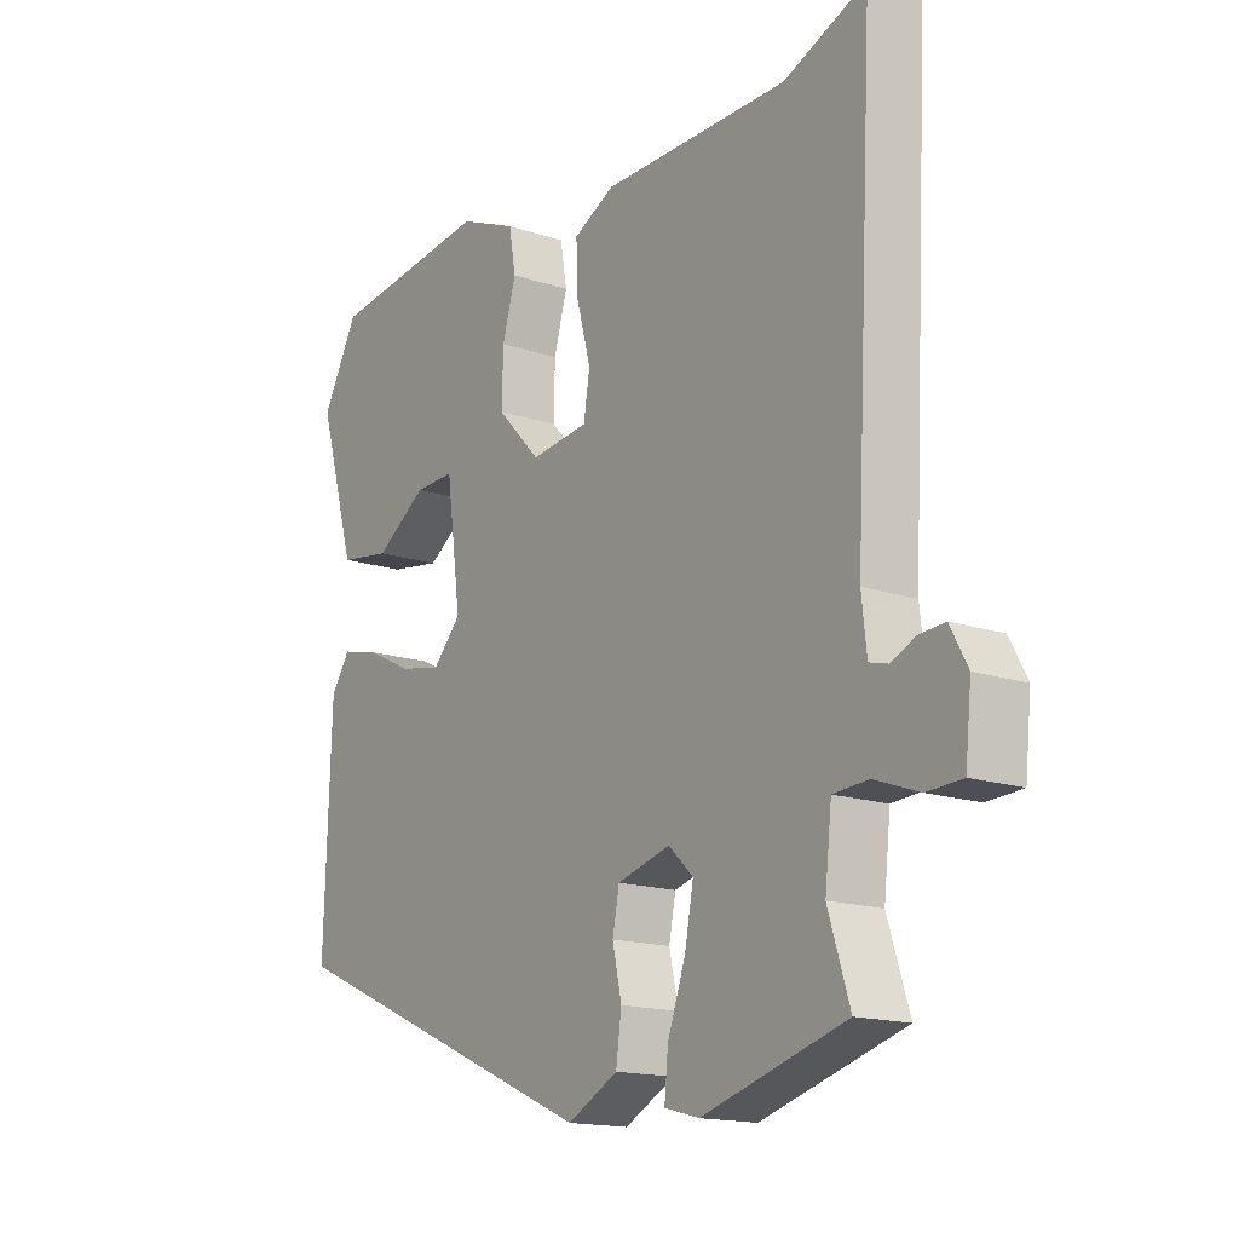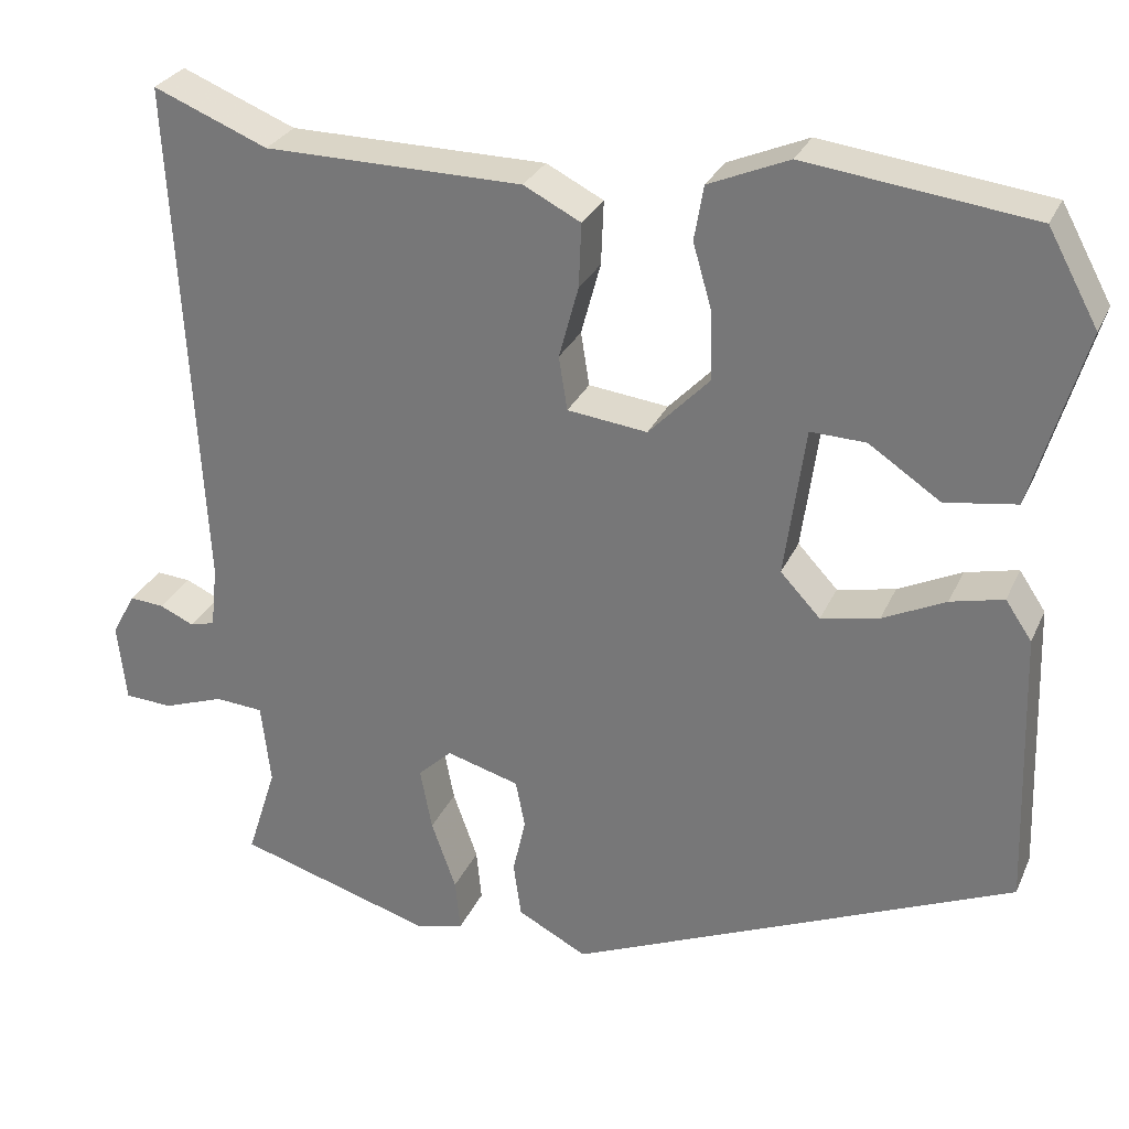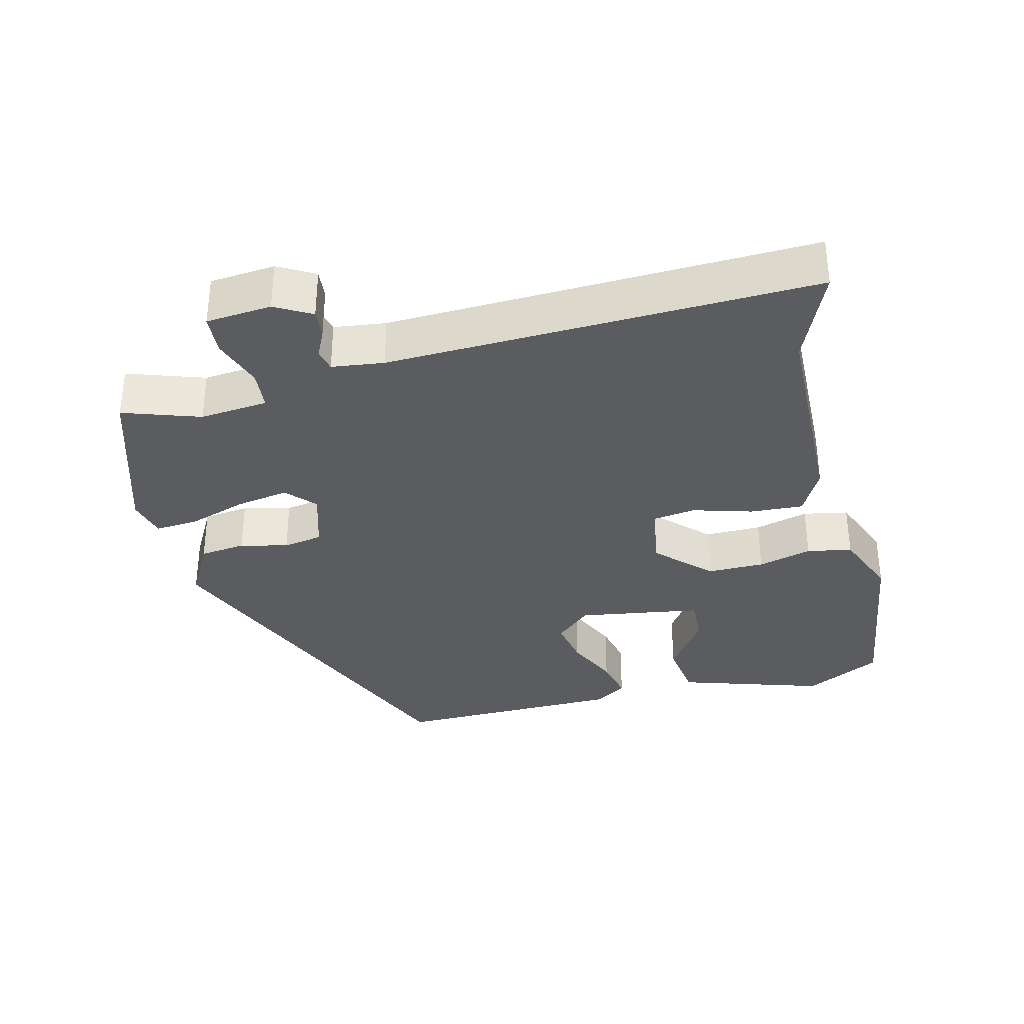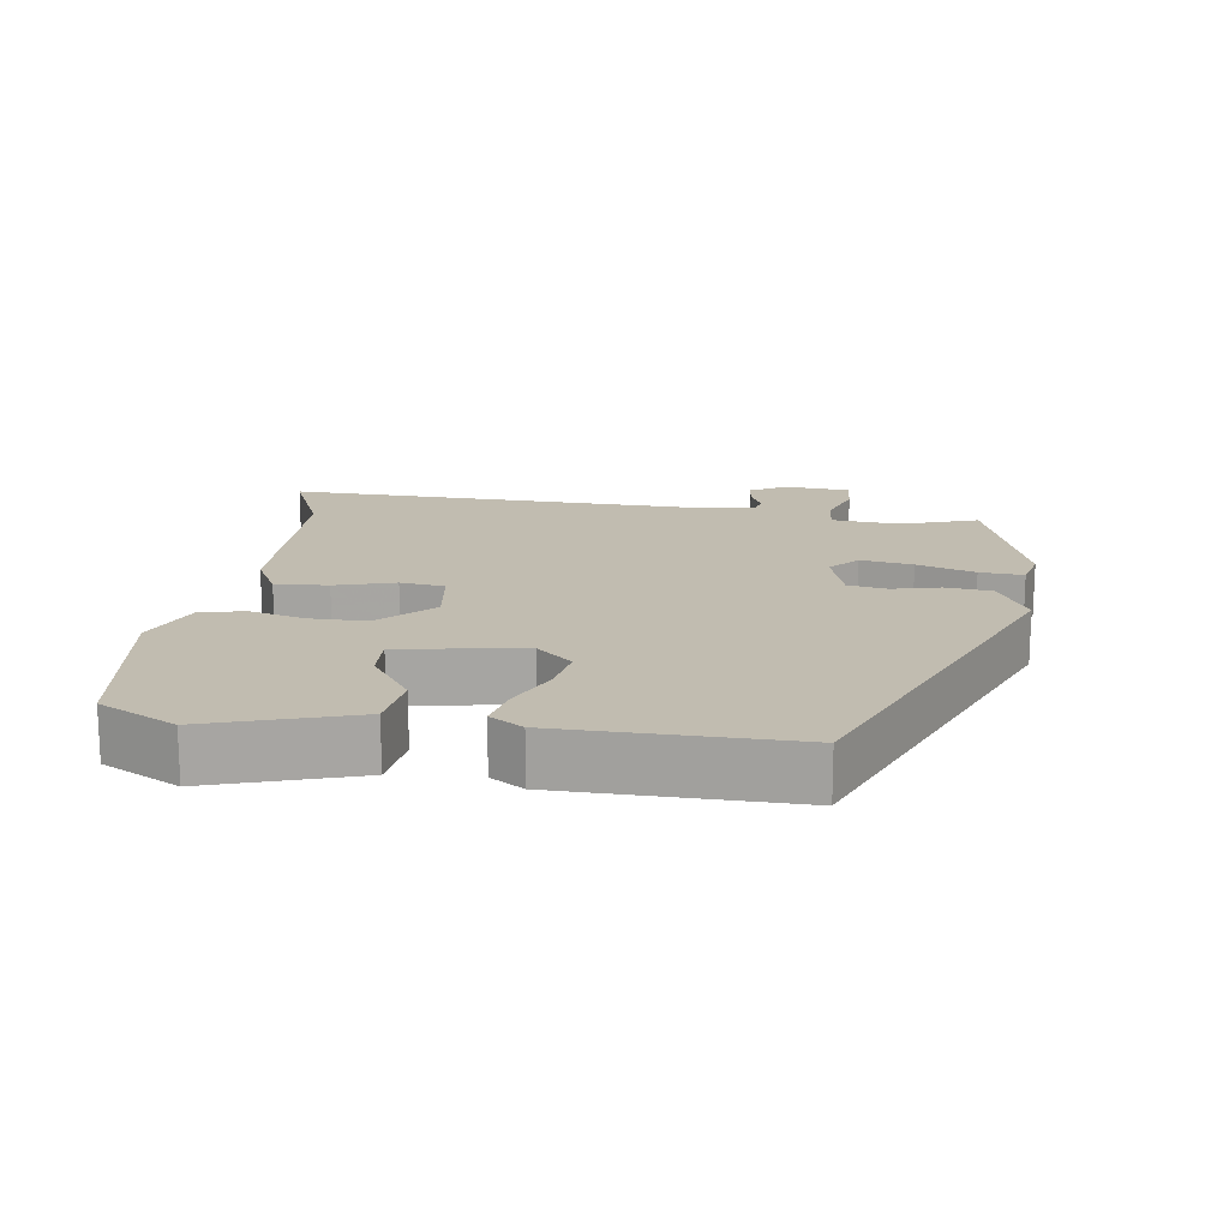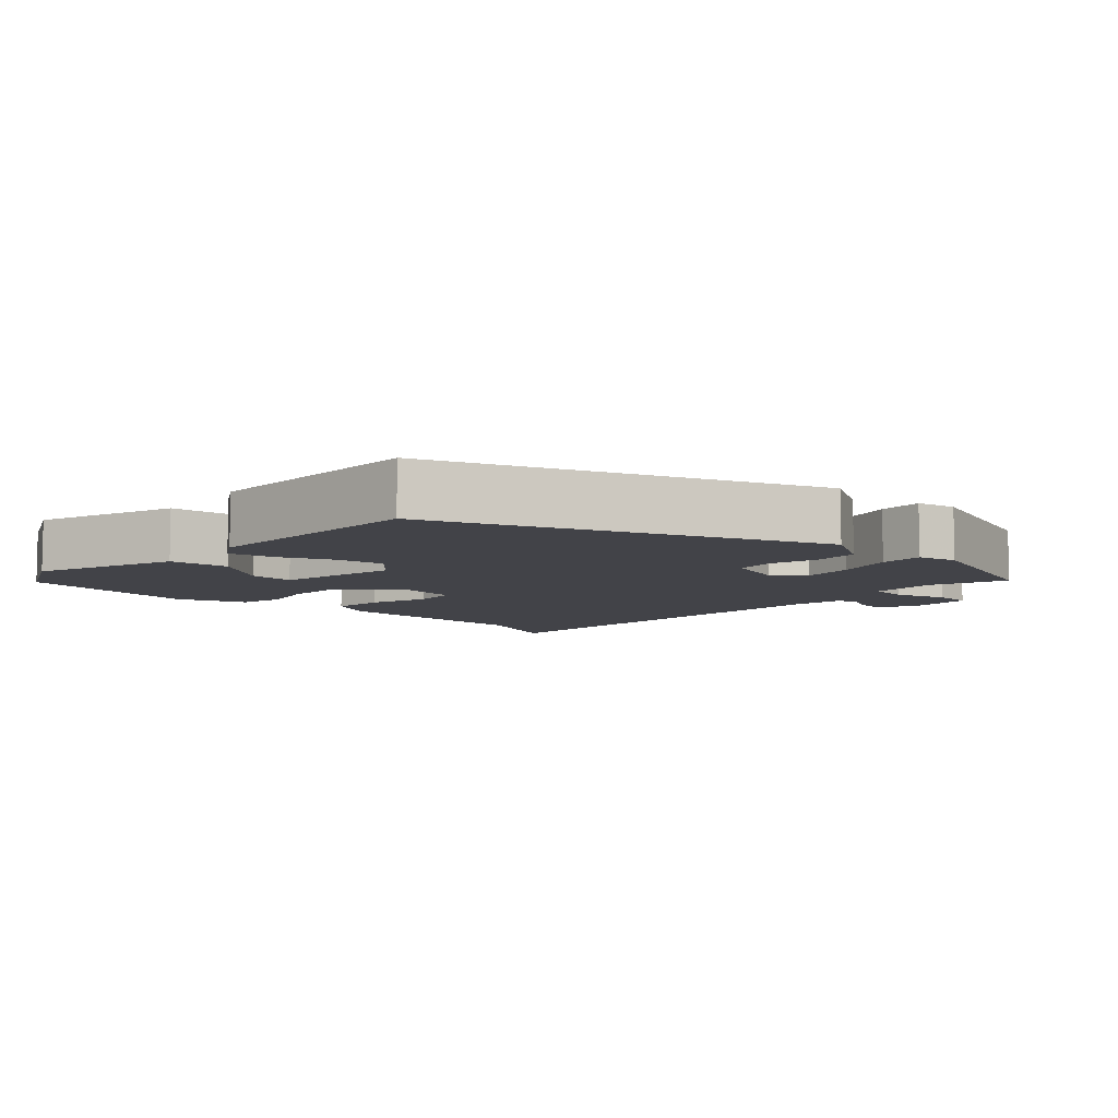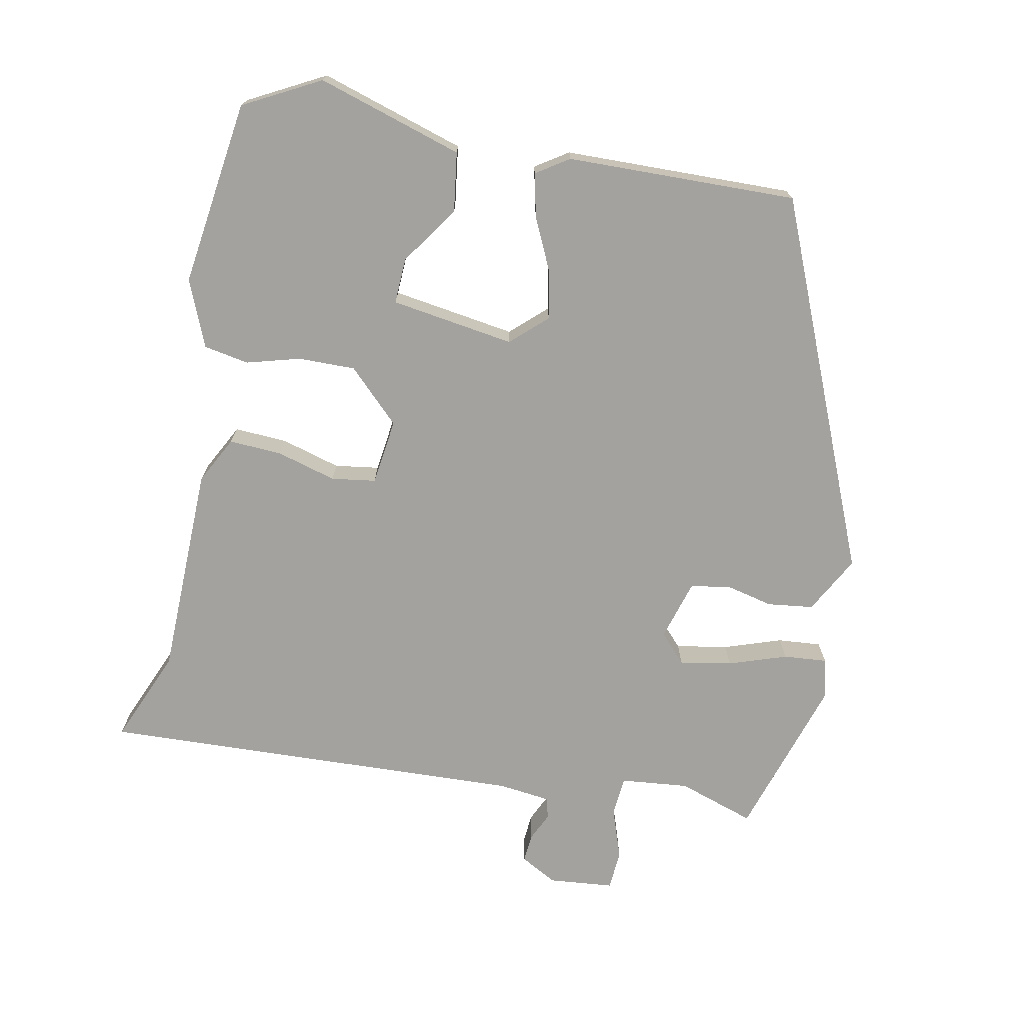
<metadata>
{"format":"obj","ext":"obj","renderer":"f3d","projection":"perspective","resolution":1024,"background":"white","views":[{"elev":-15.9,"azim":-124.8,"up":"+Z"},{"elev":28.8,"azim":20.7,"up":"+Z"},{"elev":-34.3,"azim":-77.1,"up":"+Y"},{"elev":16.4,"azim":96.8,"up":"+Y"},{"elev":-7.6,"azim":134.7,"up":"+Y"},{"elev":-72.4,"azim":78.1,"up":"+Y"}]}
</metadata>
<code>
v -0.551 0.07 0.521
v -0.417 0.07 0.467
v -0.114 0.07 0.465
v -0.047 0.07 0.431
v -0.05 0.07 0.356
v -0.073 0.07 0.271
v -0.063 0.07 0.208
v 0.031 0.07 0.197
v 0.102 0.07 0.271
v 0.1 0.07 0.352
v 0.078 0.07 0.428
v 0.089 0.07 0.492
v 0.183 0.07 0.532
v 0.448 0.07 0.499
v 0.507 0.07 0.391
v 0.446 0.07 0.184
v 0.362 0.07 0.171
v 0.278 0.07 0.227
v 0.213 0.07 0.229
v 0.189 0.07 0.053
v 0.236 0.07 0.003
v 0.304 0.07 0.017
v 0.378 0.07 0.053
v 0.44 0.07 0.068
v 0.471 0.07 0.022
v 0.482 0.07 -0.305
v -0.042 0.07 -0.533
v -0.124 0.07 -0.49
v -0.133 0.07 -0.425
v -0.118 0.07 -0.357
v -0.129 0.07 -0.301
v -0.215 0.07 -0.277
v -0.255 0.07 -0.315
v -0.241 0.07 -0.389
v -0.212 0.07 -0.471
v -0.206 0.07 -0.533
v -0.262 0.07 -0.548
v -0.494 0.07 -0.479
v -0.459 0.07 -0.369
v -0.47 0.07 -0.272
v -0.527 0.07 -0.268
v -0.599 0.07 -0.294
v -0.656 0.07 -0.291
v -0.666 0.07 -0.198
v -0.638 0.07 -0.146
v -0.597 0.07 -0.149
v -0.557 0.07 -0.167
v -0.527 0.07 -0.159
v -0.519 0.07 -0.085
v -0.551 0 0.521
v -0.417 0 0.467
v -0.114 0 0.465
v -0.047 0 0.431
v -0.05 0 0.356
v -0.073 0 0.271
v -0.063 0 0.208
v 0.031 0 0.197
v 0.102 0 0.271
v 0.1 0 0.352
v 0.078 0 0.428
v 0.089 0 0.492
v 0.183 0 0.532
v 0.448 0 0.499
v 0.507 0 0.391
v 0.446 0 0.184
v 0.362 0 0.171
v 0.278 0 0.227
v 0.213 0 0.229
v 0.189 0 0.053
v 0.236 0 0.003
v 0.304 0 0.017
v 0.378 0 0.053
v 0.44 0 0.068
v 0.471 0 0.022
v 0.482 0 -0.305
v -0.042 0 -0.533
v -0.124 0 -0.49
v -0.133 0 -0.425
v -0.118 0 -0.357
v -0.129 0 -0.301
v -0.215 0 -0.277
v -0.255 0 -0.315
v -0.241 0 -0.389
v -0.212 0 -0.471
v -0.206 0 -0.533
v -0.262 0 -0.548
v -0.494 0 -0.479
v -0.459 0 -0.369
v -0.47 0 -0.272
v -0.527 0 -0.268
v -0.599 0 -0.294
v -0.656 0 -0.291
v -0.666 0 -0.198
v -0.638 0 -0.146
v -0.597 0 -0.149
v -0.557 0 -0.167
v -0.527 0 -0.159
v -0.519 0 -0.085
f 45 46 47
f 44 45 47
f 43 44 47
f 42 43 47
f 41 42 47
f 40 41 47 48
f 37 38 39
f 36 37 39
f 35 36 39
f 34 35 39
f 33 34 39 40
f 40 48 49
f 33 40 49
f 32 33 49
f 28 29 30
f 27 28 30
f 26 27 30
f 25 26 30
f 24 25 30
f 23 24 30
f 22 23 30
f 21 22 30 31
f 31 32 49
f 21 31 49
f 20 21 49
f 16 17 18
f 15 16 18
f 14 15 18
f 13 14 18
f 12 13 18
f 11 12 18
f 10 11 18
f 9 10 18 19
f 8 9 19 20
f 4 5 6
f 3 4 6
f 2 3 6
f 2 6 7
f 1 2 7
f 49 1 7
f 7 8 20 49
f 96 95 94
f 96 94 93
f 96 93 92
f 96 92 91
f 96 91 90
f 97 96 90 89
f 88 87 86
f 88 86 85
f 88 85 84
f 88 84 83
f 89 88 83 82
f 98 97 89
f 98 89 82
f 98 82 81
f 79 78 77
f 79 77 76
f 79 76 75
f 79 75 74
f 79 74 73
f 79 73 72
f 79 72 71
f 80 79 71 70
f 98 81 80
f 98 80 70
f 98 70 69
f 67 66 65
f 67 65 64
f 67 64 63
f 67 63 62
f 67 62 61
f 67 61 60
f 67 60 59
f 68 67 59 58
f 69 68 58 57
f 55 54 53
f 55 53 52
f 55 52 51
f 56 55 51
f 56 51 50
f 56 50 98
f 98 69 57 56
f 1 50 51 2
f 2 51 52 3
f 3 52 53 4
f 4 53 54 5
f 5 54 55 6
f 6 55 56 7
f 7 56 57 8
f 8 57 58 9
f 9 58 59 10
f 10 59 60 11
f 11 60 61 12
f 12 61 62 13
f 13 62 63 14
f 14 63 64 15
f 15 64 65 16
f 16 65 66 17
f 17 66 67 18
f 18 67 68 19
f 19 68 69 20
f 20 69 70 21
f 21 70 71 22
f 22 71 72 23
f 23 72 73 24
f 24 73 74 25
f 25 74 75 26
f 26 75 76 27
f 27 76 77 28
f 28 77 78 29
f 29 78 79 30
f 30 79 80 31
f 31 80 81 32
f 32 81 82 33
f 33 82 83 34
f 34 83 84 35
f 35 84 85 36
f 36 85 86 37
f 37 86 87 38
f 38 87 88 39
f 39 88 89 40
f 40 89 90 41
f 41 90 91 42
f 42 91 92 43
f 43 92 93 44
f 44 93 94 45
f 45 94 95 46
f 46 95 96 47
f 47 96 97 48
f 48 97 98 49
f 49 98 50 1

</code>
